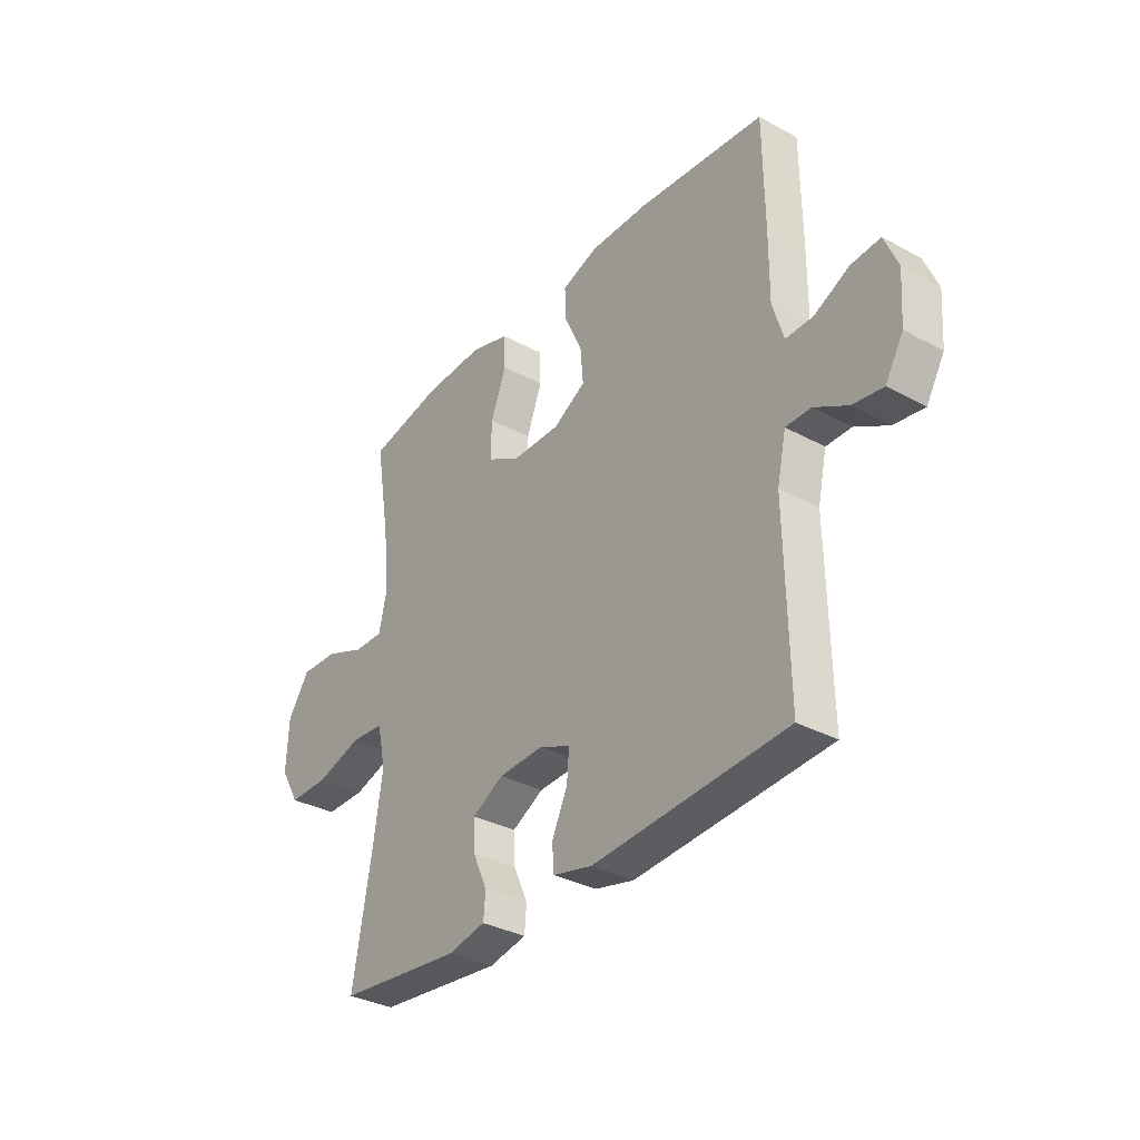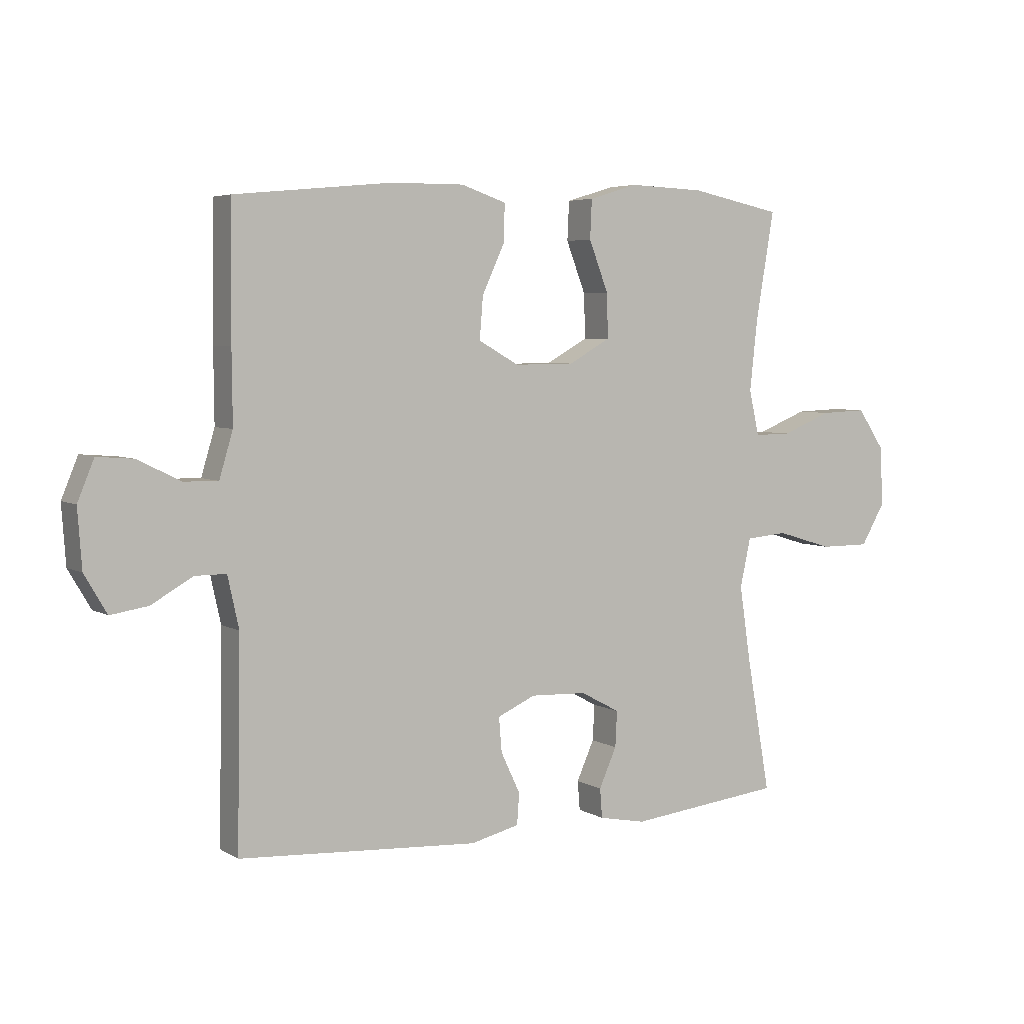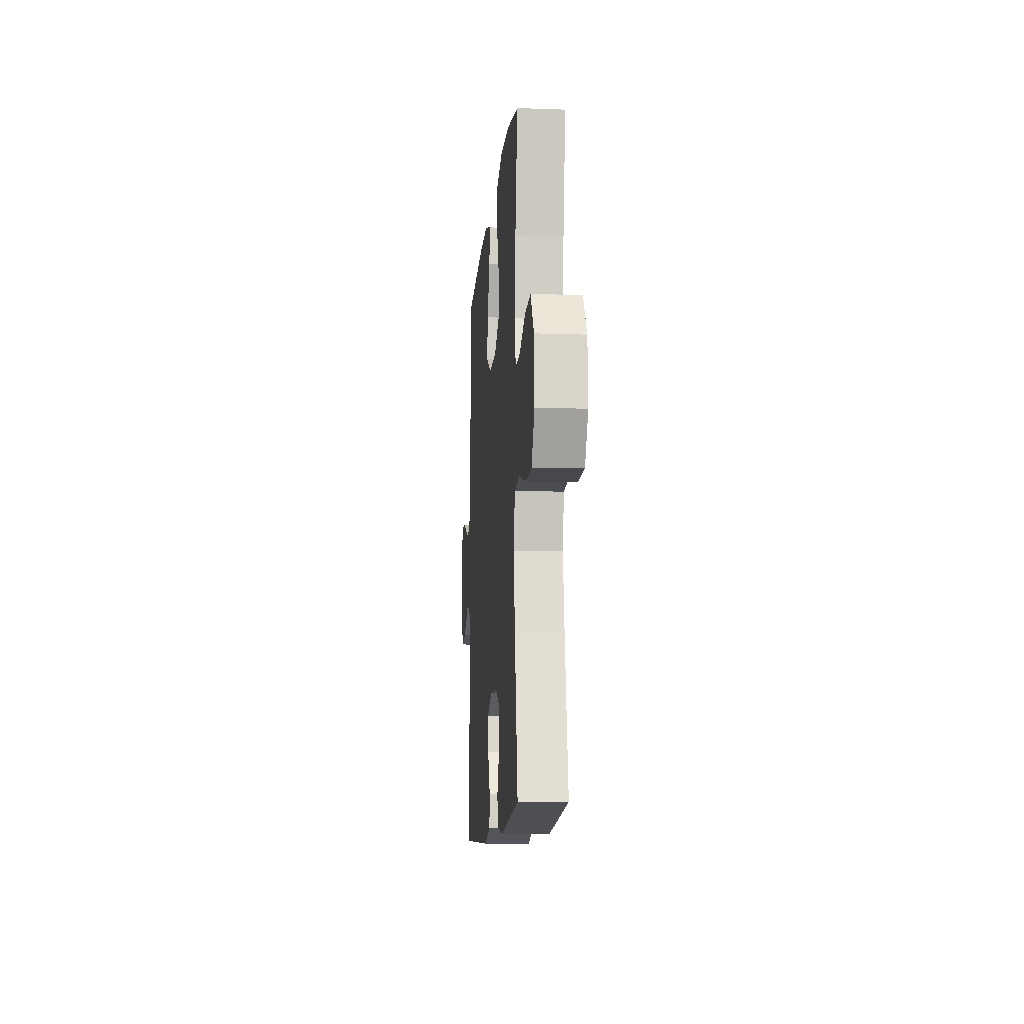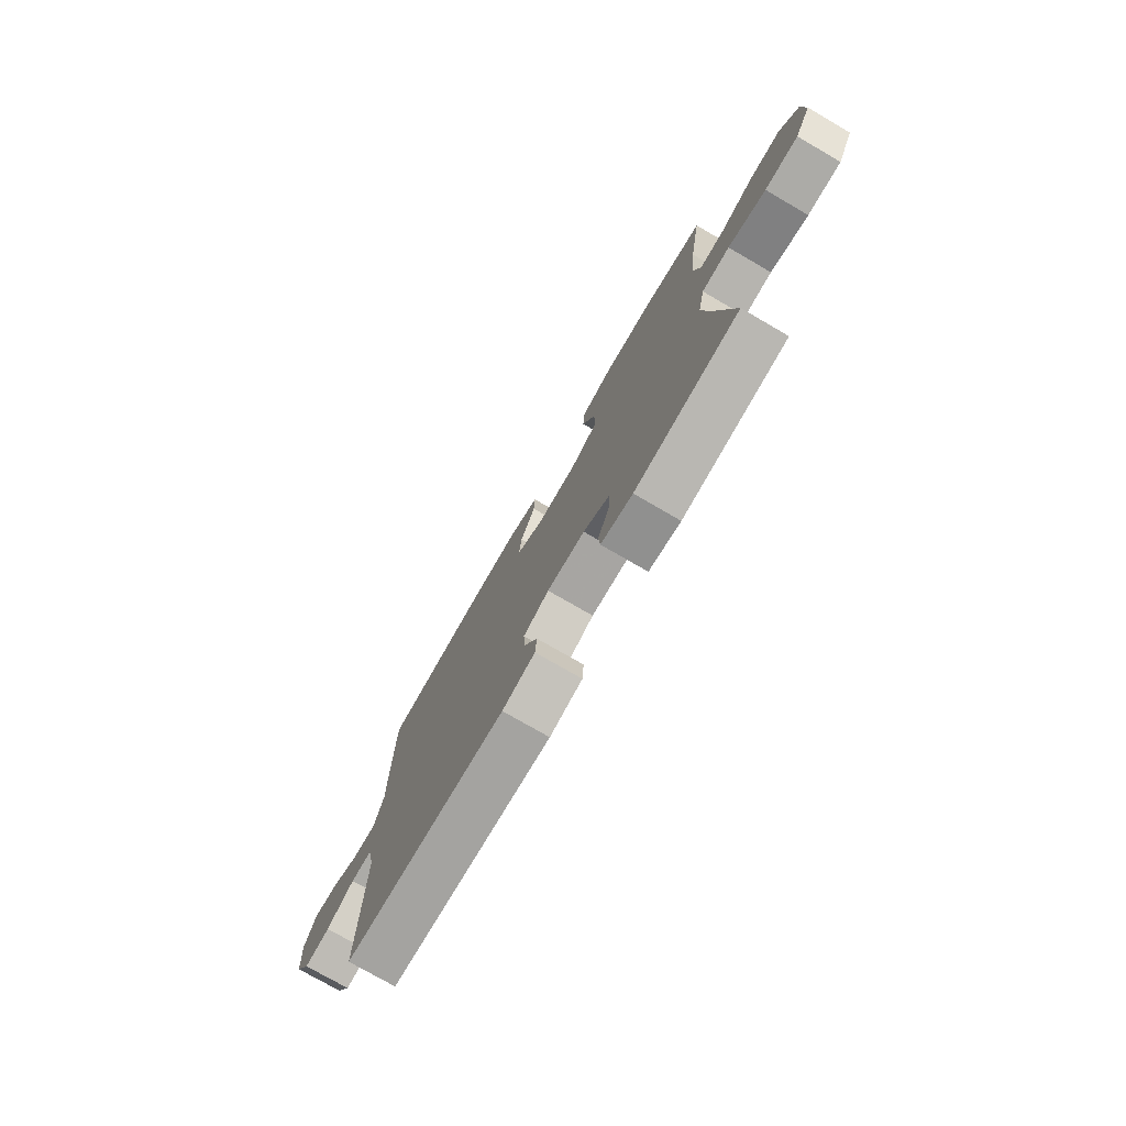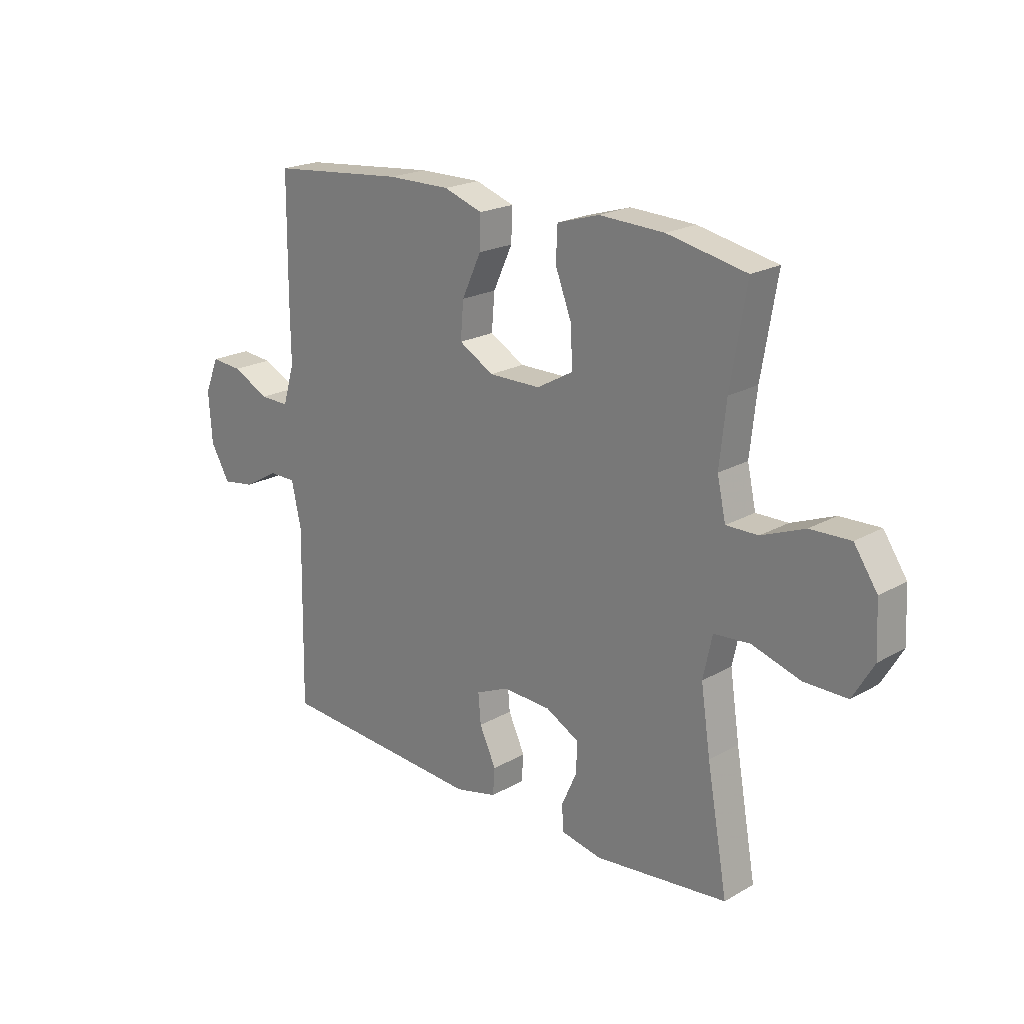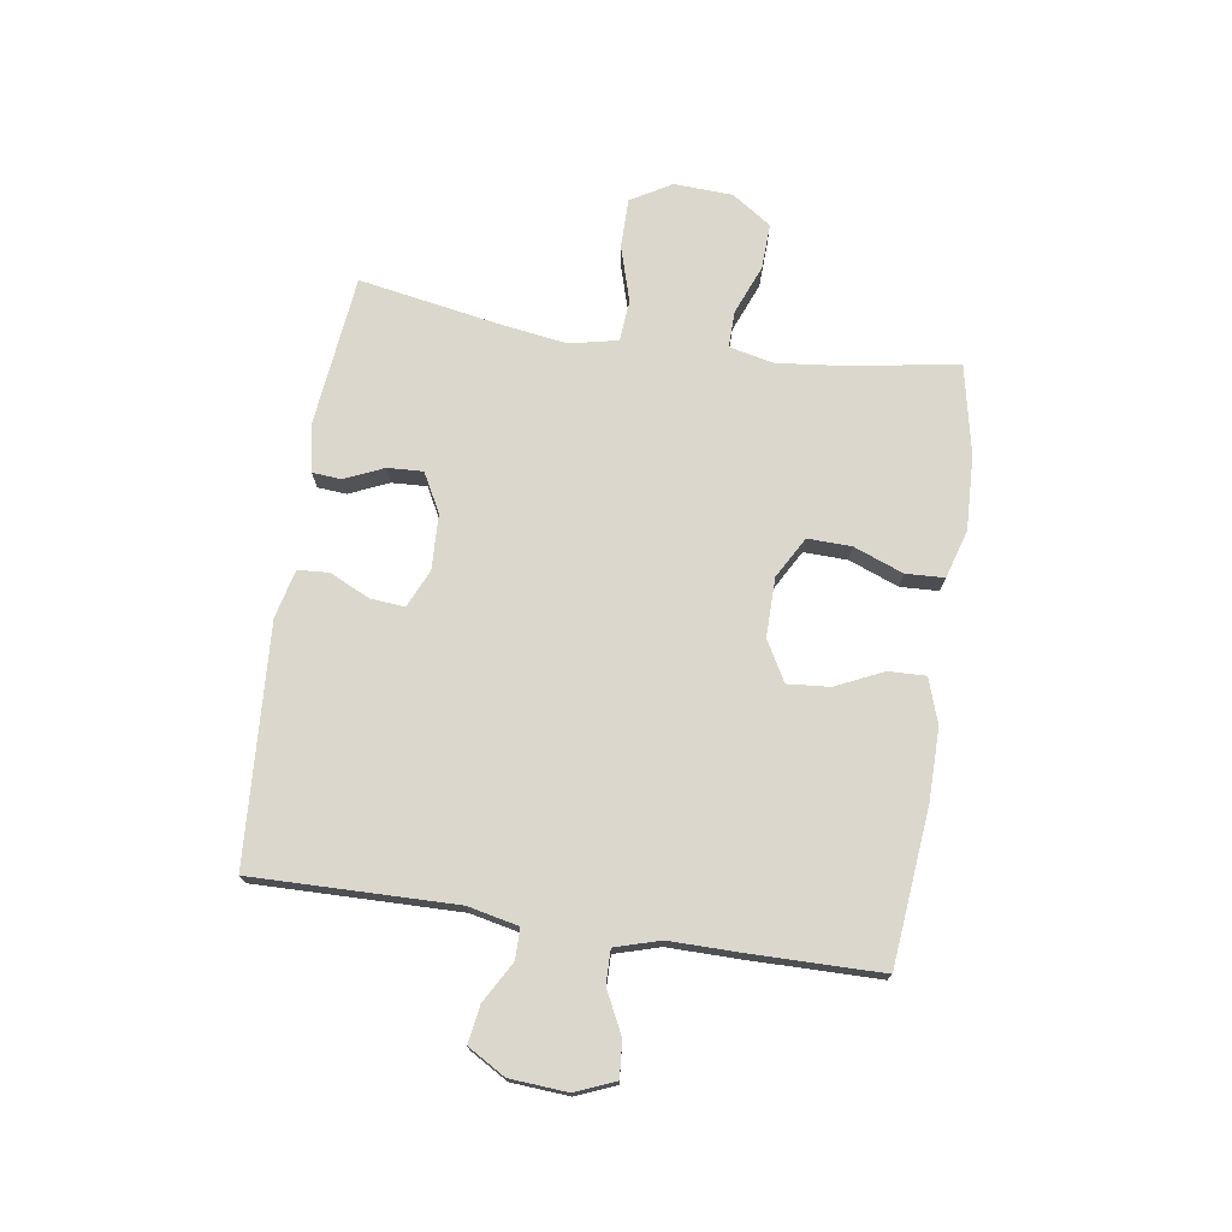
<metadata>
{"format":"obj","ext":"obj","renderer":"f3d","projection":"perspective","resolution":1024,"background":"white","views":[{"elev":-33.7,"azim":-126.5,"up":"+Z"},{"elev":4.9,"azim":-30.5,"up":"+Z"},{"elev":-11.6,"azim":85.1,"up":"+Z"},{"elev":-76.2,"azim":59.9,"up":"+Z"},{"elev":20.9,"azim":44.5,"up":"+Z"},{"elev":73.4,"azim":-81.4,"up":"+Y"}]}
</metadata>
<code>
v -0.5 0.07 -0.5
v -0.494 0.07 -0.151
v -0.513 0.07 -0.064
v -0.566 0.07 -0.064
v -0.636 0.07 -0.104
v -0.7 0.07 -0.114
v -0.738 0.07 -0.049
v -0.745 0.07 0.05
v -0.717 0.07 0.118
v -0.655 0.07 0.113
v -0.582 0.07 0.077
v -0.524 0.07 0.076
v -0.501 0.07 0.153
v -0.502 0.07 0.276
v -0.5 0.07 0.5
v -0.232 0.07 0.526
v -0.108 0.07 0.527
v -0.031 0.07 0.501
v -0.033 0.07 0.437
v -0.071 0.07 0.355
v -0.077 0.07 0.283
v -0.008 0.07 0.244
v 0.094 0.07 0.245
v 0.165 0.07 0.285
v 0.163 0.07 0.36
v 0.13 0.07 0.446
v 0.133 0.07 0.512
v 0.216 0.07 0.537
v 0.344 0.07 0.532
v 0.5 0.07 0.5
v 0.469 0.07 0.316
v 0.456 0.07 0.196
v 0.473 0.07 0.119
v 0.536 0.07 0.12
v 0.621 0.07 0.154
v 0.7 0.07 0.157
v 0.746 0.07 0.089
v 0.751 0.07 -0.012
v 0.71 0.07 -0.082
v 0.625 0.07 -0.082
v 0.529 0.07 -0.053
v 0.458 0.07 -0.059
v 0.44 0.07 -0.142
v 0.459 0.07 -0.269
v 0.5 0.07 -0.5
v 0.237 0.07 -0.529
v 0.157 0.07 -0.513
v 0.153 0.07 -0.463
v 0.183 0.07 -0.396
v 0.186 0.07 -0.335
v 0.119 0.07 -0.299
v 0.023 0.07 -0.295
v -0.042 0.07 -0.324
v -0.037 0.07 -0.383
v -0.004 0.07 -0.453
v -0.008 0.07 -0.506
v -0.091 0.07 -0.526
v -0.5 0 -0.5
v -0.494 0 -0.151
v -0.513 0 -0.064
v -0.566 0 -0.064
v -0.636 0 -0.104
v -0.7 0 -0.114
v -0.738 0 -0.049
v -0.745 0 0.05
v -0.717 0 0.118
v -0.655 0 0.113
v -0.582 0 0.077
v -0.524 0 0.076
v -0.501 0 0.153
v -0.502 0 0.276
v -0.5 0 0.5
v -0.232 0 0.526
v -0.108 0 0.527
v -0.031 0 0.501
v -0.033 0 0.437
v -0.071 0 0.355
v -0.077 0 0.283
v -0.008 0 0.244
v 0.094 0 0.245
v 0.165 0 0.285
v 0.163 0 0.36
v 0.13 0 0.446
v 0.133 0 0.512
v 0.216 0 0.537
v 0.344 0 0.532
v 0.5 0 0.5
v 0.469 0 0.316
v 0.456 0 0.196
v 0.473 0 0.119
v 0.536 0 0.12
v 0.621 0 0.154
v 0.7 0 0.157
v 0.746 0 0.089
v 0.751 0 -0.012
v 0.71 0 -0.082
v 0.625 0 -0.082
v 0.529 0 -0.053
v 0.458 0 -0.059
v 0.44 0 -0.142
v 0.459 0 -0.269
v 0.5 0 -0.5
v 0.237 0 -0.529
v 0.157 0 -0.513
v 0.153 0 -0.463
v 0.183 0 -0.396
v 0.186 0 -0.335
v 0.119 0 -0.299
v 0.023 0 -0.295
v -0.042 0 -0.324
v -0.037 0 -0.383
v -0.004 0 -0.453
v -0.008 0 -0.506
v -0.091 0 -0.526
f 57 1 2
f 56 57 2
f 55 56 2
f 54 55 2
f 53 54 2 3
f 52 53 3
f 51 52 3
f 47 48 49
f 46 47 49
f 45 46 49
f 44 45 49
f 43 44 49 50
f 42 43 50 51
f 39 40 41
f 38 39 41
f 37 38 41
f 36 37 41
f 35 36 41
f 34 35 41
f 33 34 41 42
f 42 51 3
f 33 42 3
f 32 33 3
f 29 30 31
f 28 29 31
f 27 28 31
f 26 27 31
f 25 26 31
f 24 25 31 32
f 18 19 20
f 17 18 20
f 16 17 20
f 15 16 20
f 14 15 20
f 13 14 20
f 12 13 20 21
f 9 10 11
f 8 9 11
f 7 8 11
f 6 7 11
f 5 6 11
f 4 5 11
f 4 11 12
f 12 21 22
f 4 12 22
f 3 4 22
f 23 24 32
f 3 22 23 32
f 59 58 114
f 59 114 113
f 59 113 112
f 59 112 111
f 60 59 111 110
f 60 110 109
f 60 109 108
f 106 105 104
f 106 104 103
f 106 103 102
f 106 102 101
f 107 106 101 100
f 108 107 100 99
f 98 97 96
f 98 96 95
f 98 95 94
f 98 94 93
f 98 93 92
f 98 92 91
f 99 98 91 90
f 60 108 99
f 60 99 90
f 60 90 89
f 88 87 86
f 88 86 85
f 88 85 84
f 88 84 83
f 88 83 82
f 89 88 82 81
f 77 76 75
f 77 75 74
f 77 74 73
f 77 73 72
f 77 72 71
f 77 71 70
f 78 77 70 69
f 68 67 66
f 68 66 65
f 68 65 64
f 68 64 63
f 68 63 62
f 68 62 61
f 69 68 61
f 79 78 69
f 79 69 61
f 79 61 60
f 89 81 80
f 89 80 79 60
f 1 58 59 2
f 2 59 60 3
f 3 60 61 4
f 4 61 62 5
f 5 62 63 6
f 6 63 64 7
f 7 64 65 8
f 8 65 66 9
f 9 66 67 10
f 10 67 68 11
f 11 68 69 12
f 12 69 70 13
f 13 70 71 14
f 14 71 72 15
f 15 72 73 16
f 16 73 74 17
f 17 74 75 18
f 18 75 76 19
f 19 76 77 20
f 20 77 78 21
f 21 78 79 22
f 22 79 80 23
f 23 80 81 24
f 24 81 82 25
f 25 82 83 26
f 26 83 84 27
f 27 84 85 28
f 28 85 86 29
f 29 86 87 30
f 30 87 88 31
f 31 88 89 32
f 32 89 90 33
f 33 90 91 34
f 34 91 92 35
f 35 92 93 36
f 36 93 94 37
f 37 94 95 38
f 38 95 96 39
f 39 96 97 40
f 40 97 98 41
f 41 98 99 42
f 42 99 100 43
f 43 100 101 44
f 44 101 102 45
f 45 102 103 46
f 46 103 104 47
f 47 104 105 48
f 48 105 106 49
f 49 106 107 50
f 50 107 108 51
f 51 108 109 52
f 52 109 110 53
f 53 110 111 54
f 54 111 112 55
f 55 112 113 56
f 56 113 114 57
f 57 114 58 1

</code>
